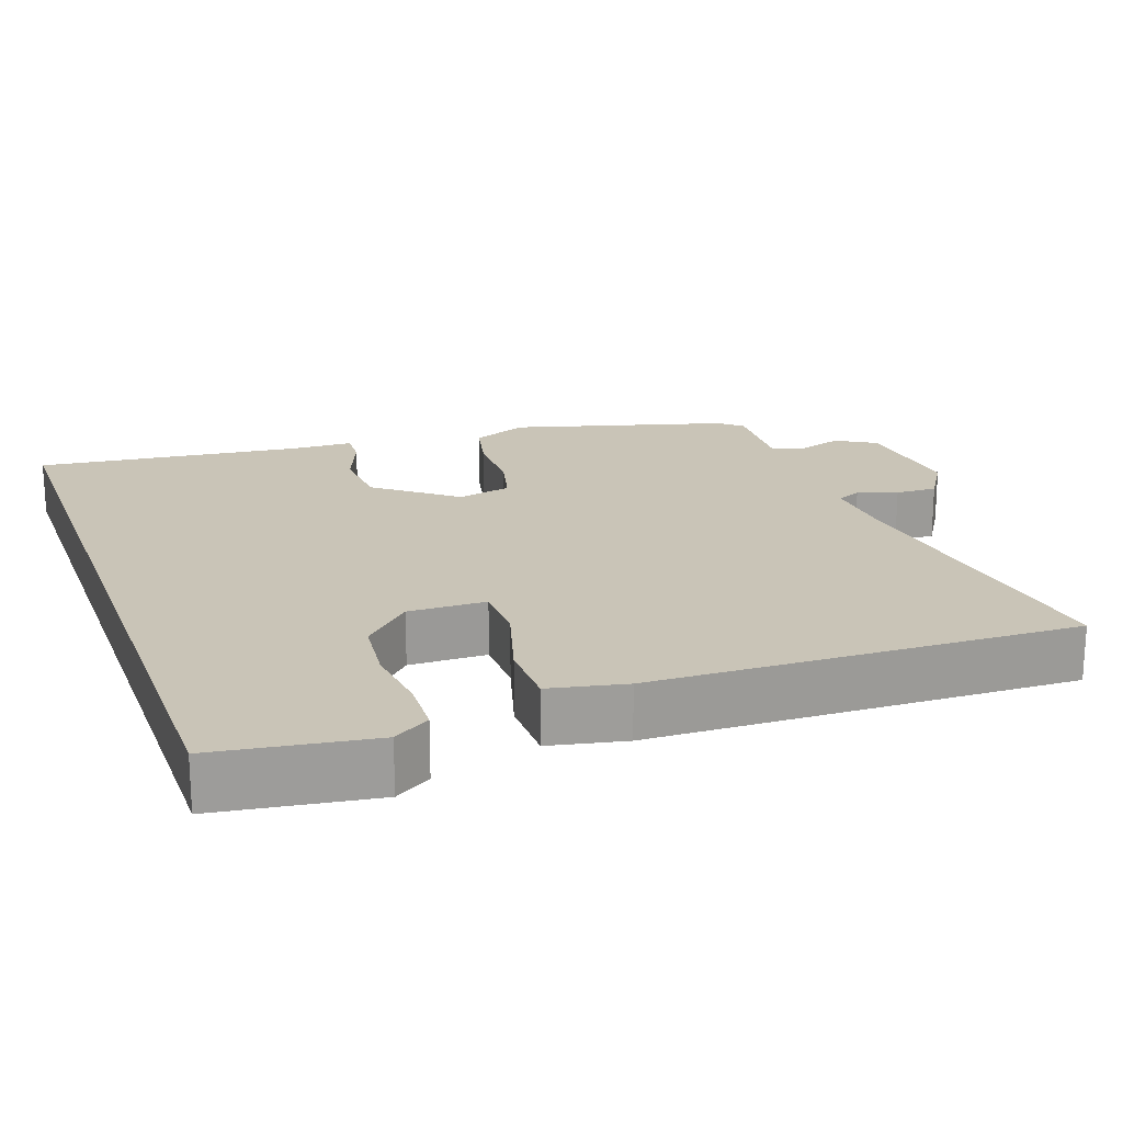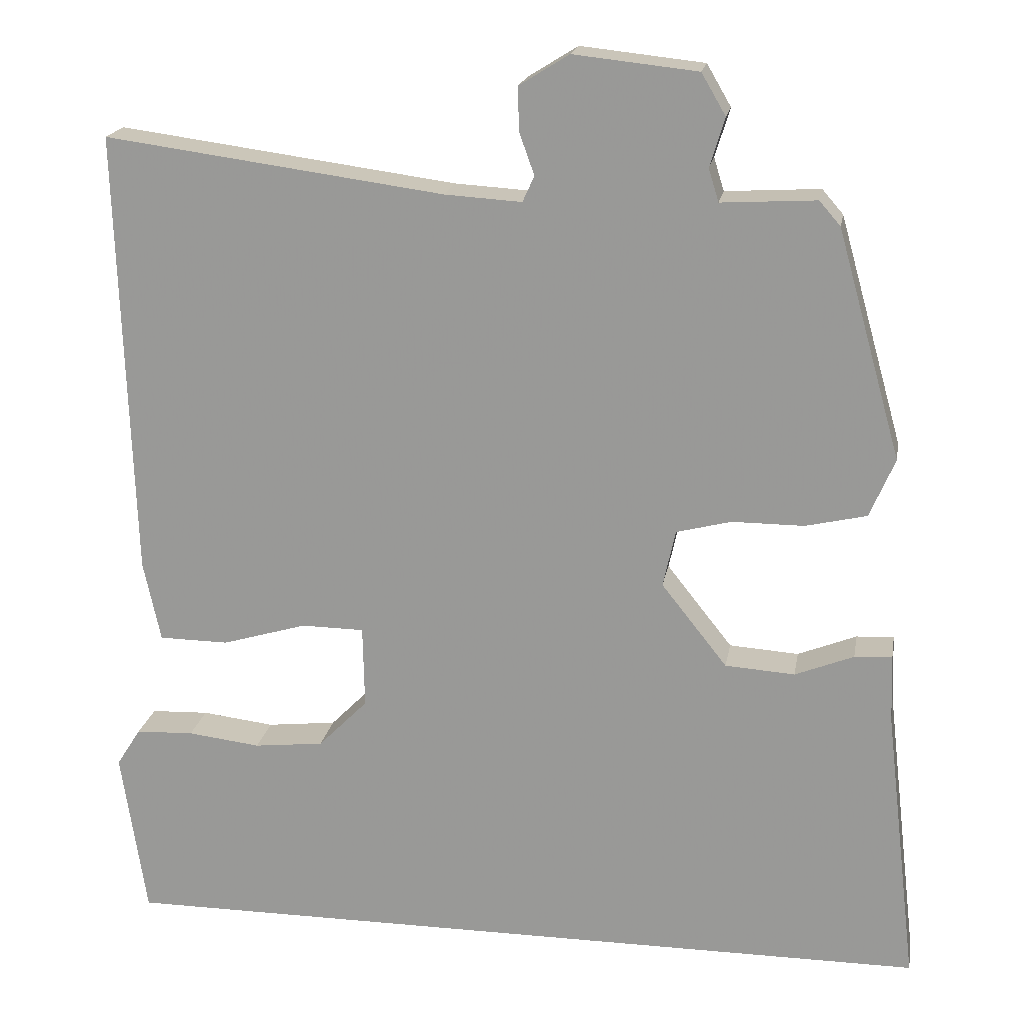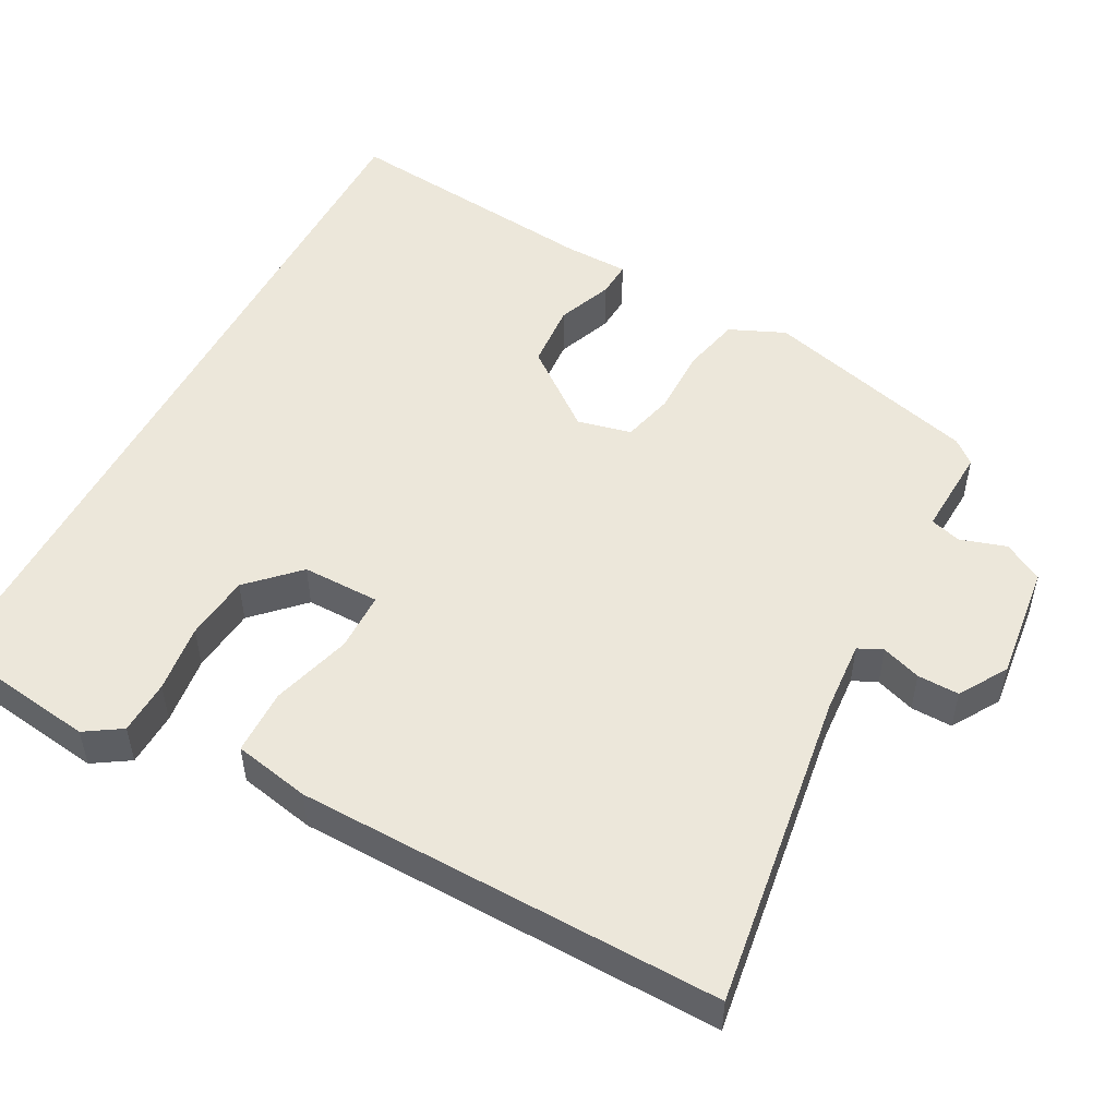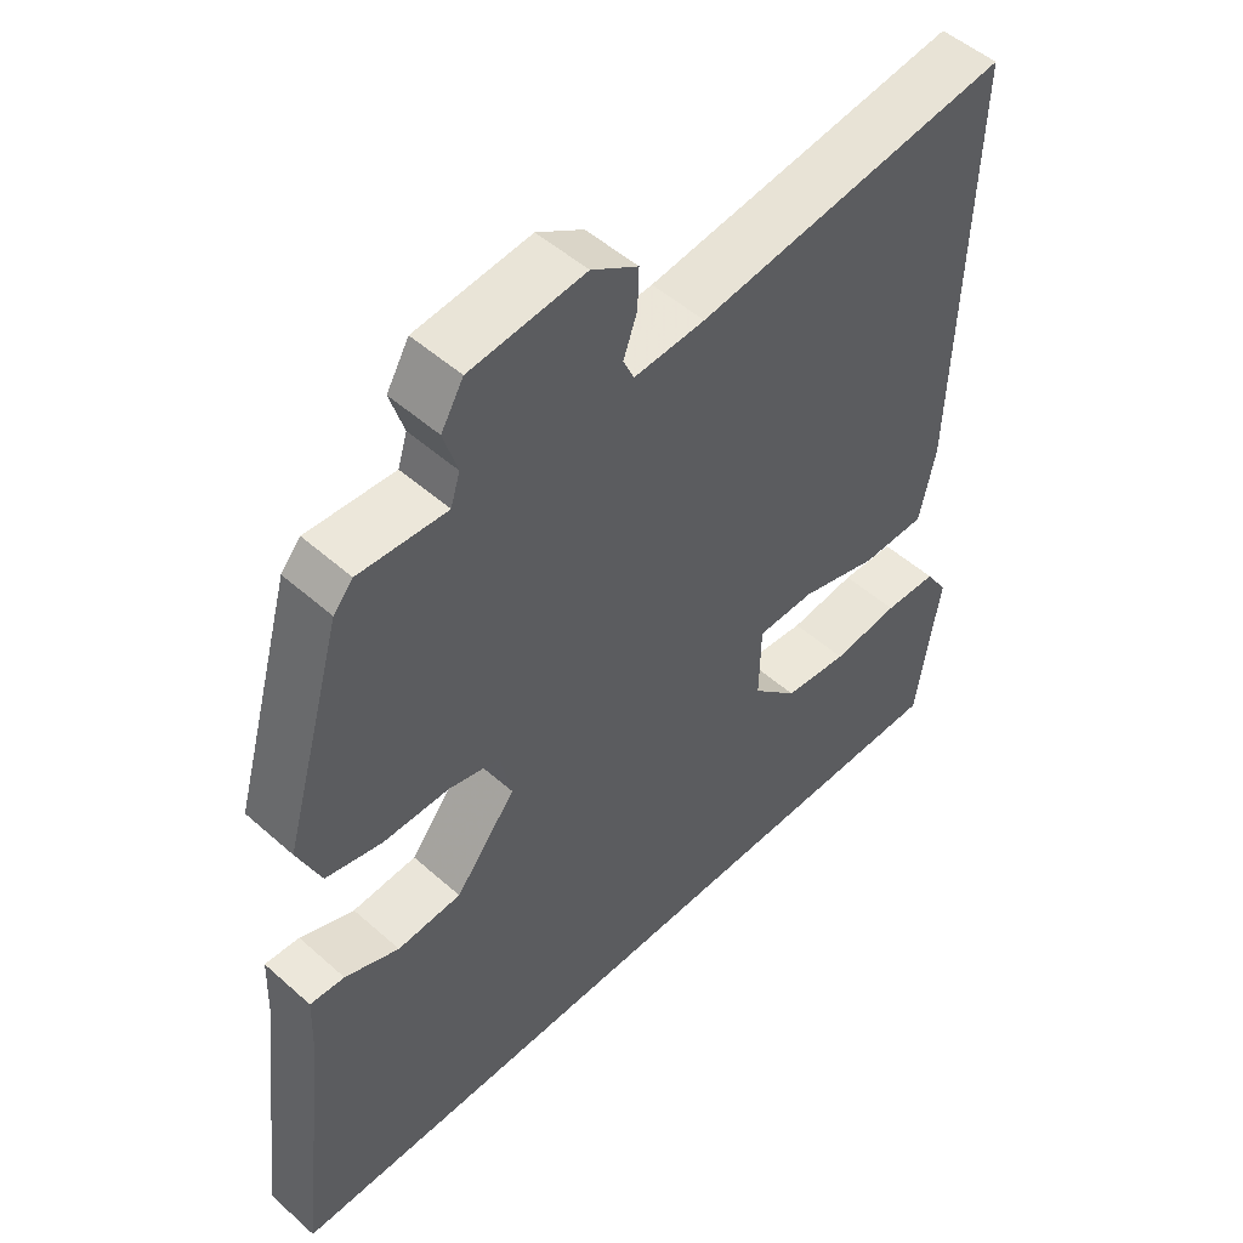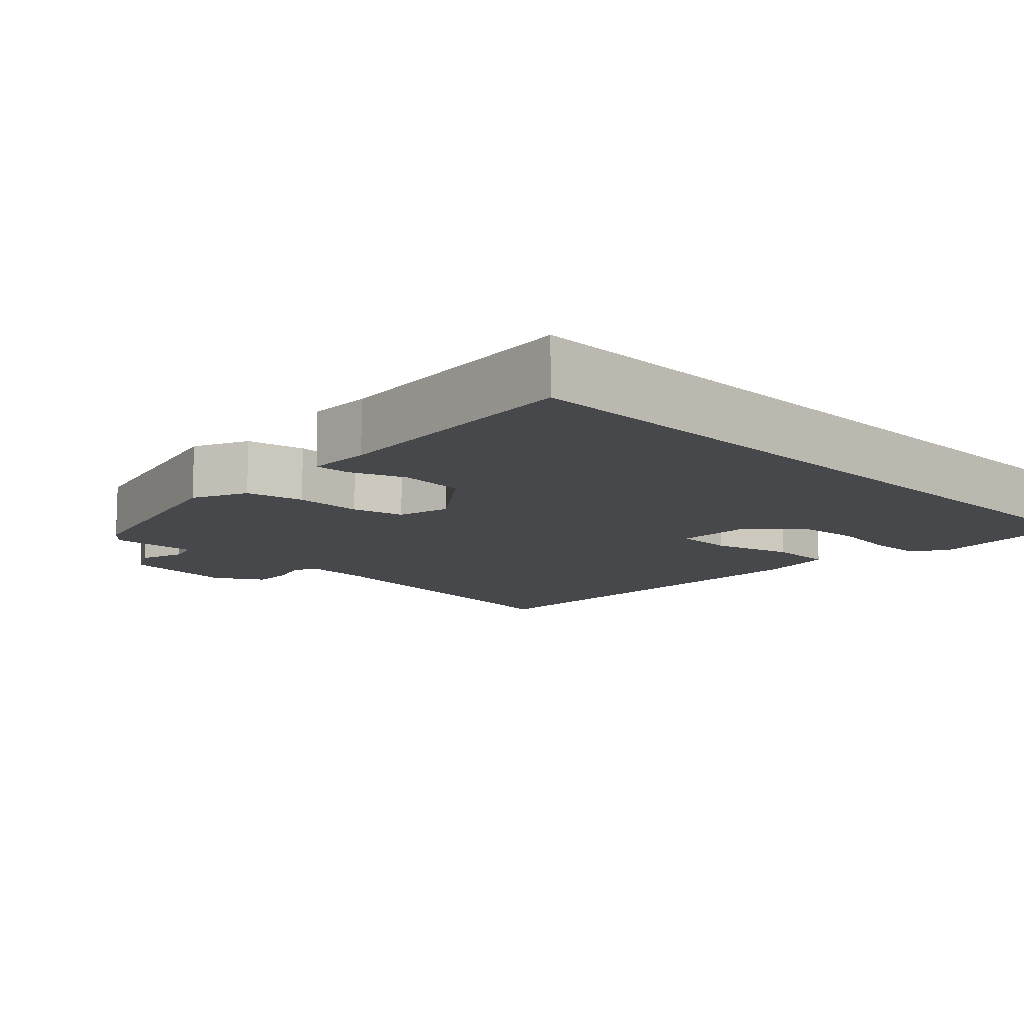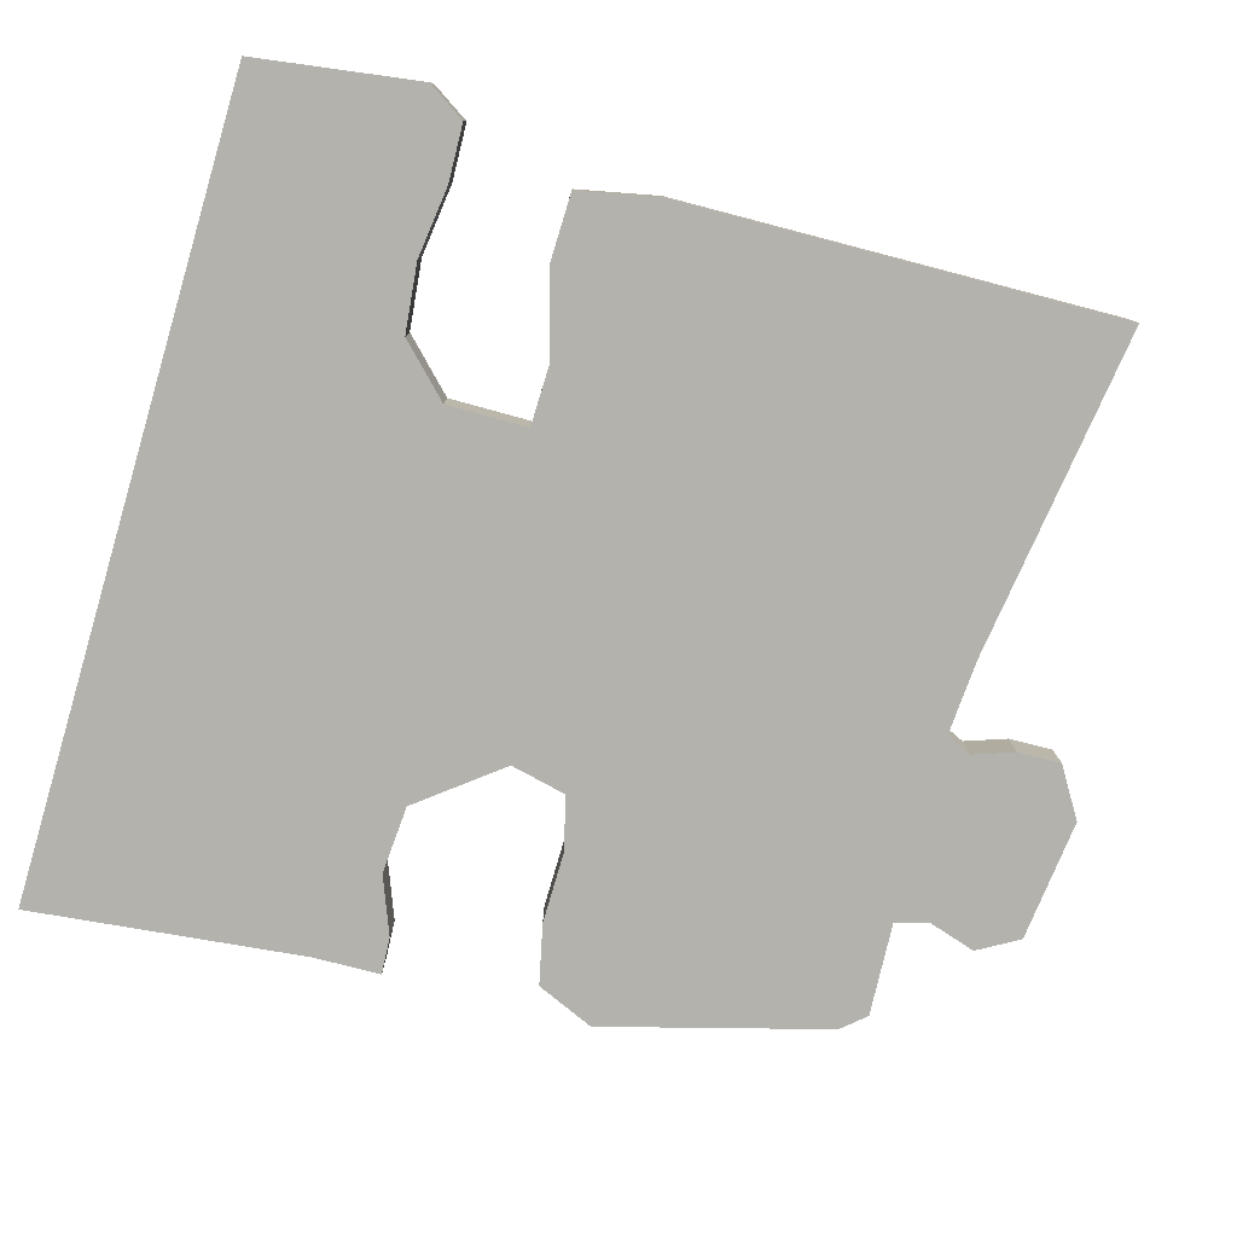
<metadata>
{"format":"obj","ext":"obj","renderer":"f3d","projection":"perspective","resolution":1024,"background":"white","views":[{"elev":20.0,"azim":-109.8,"up":"+Y"},{"elev":19.1,"azim":9.9,"up":"+Z"},{"elev":51.0,"azim":-62.5,"up":"+Y"},{"elev":51.0,"azim":134.0,"up":"+Z"},{"elev":-11.3,"azim":134.8,"up":"+Y"},{"elev":-79.4,"azim":-106.4,"up":"+Y"}]}
</metadata>
<code>
v -0.502 0.07 -0.5
v -0.534 0.07 -0.287
v -0.503 0.07 -0.238
v -0.429 0.07 -0.235
v -0.336 0.07 -0.246
v -0.247 0.07 -0.236
v -0.184 0.07 -0.172
v -0.186 0.07 -0.067
v -0.266 0.07 -0.066
v -0.374 0.07 -0.098
v -0.463 0.07 -0.097
v -0.485 0.07 0.006
v -0.503 0.07 0.578
v -0.07 0.07 0.52
v 0.028 0.07 0.514
v 0.043 0.07 0.547
v 0.024 0.07 0.6
v 0.022 0.07 0.656
v 0.086 0.07 0.696
v 0.244 0.07 0.679
v 0.275 0.07 0.626
v 0.256 0.07 0.564
v 0.269 0.07 0.522
v 0.39 0.07 0.529
v 0.417 0.07 0.498
v 0.499 0.07 0.207
v 0.467 0.07 0.132
v 0.389 0.07 0.114
v 0.297 0.07 0.114
v 0.227 0.07 0.096
v 0.211 0.07 0.023
v 0.295 0.07 -0.083
v 0.384 0.07 -0.089
v 0.459 0.07 -0.059
v 0.507 0.07 -0.056
v 0.51 0.07 -0.143
v 0.552 0.07 -0.5
v -0.502 0 -0.5
v -0.534 0 -0.287
v -0.503 0 -0.238
v -0.429 0 -0.235
v -0.336 0 -0.246
v -0.247 0 -0.236
v -0.184 0 -0.172
v -0.186 0 -0.067
v -0.266 0 -0.066
v -0.374 0 -0.098
v -0.463 0 -0.097
v -0.485 0 0.006
v -0.503 0 0.578
v -0.07 0 0.52
v 0.028 0 0.514
v 0.043 0 0.547
v 0.024 0 0.6
v 0.022 0 0.656
v 0.086 0 0.696
v 0.244 0 0.679
v 0.275 0 0.626
v 0.256 0 0.564
v 0.269 0 0.522
v 0.39 0 0.529
v 0.417 0 0.498
v 0.499 0 0.207
v 0.467 0 0.132
v 0.389 0 0.114
v 0.297 0 0.114
v 0.227 0 0.096
v 0.211 0 0.023
v 0.295 0 -0.083
v 0.384 0 -0.089
v 0.459 0 -0.059
v 0.507 0 -0.056
v 0.51 0 -0.143
v 0.552 0 -0.5
f 36 37 1 2
f 33 34 35 36
f 32 33 36
f 26 27 28 29
f 26 29 30
f 23 24 25 26
f 23 26 30
f 22 23 30 31
f 20 21 22
f 19 20 22 31
f 16 17 18 19
f 11 12 13 14
f 9 10 11 14
f 8 9 14 15
f 7 8 15 16
f 2 3 4 5
f 2 5 6
f 36 2 6
f 32 36 6 7
f 31 32 7
f 16 19 31
f 7 16 31
f 39 38 74 73
f 73 72 71 70
f 73 70 69
f 66 65 64 63
f 67 66 63
f 63 62 61 60
f 67 63 60
f 68 67 60 59
f 59 58 57
f 68 59 57 56
f 56 55 54 53
f 51 50 49 48
f 51 48 47 46
f 52 51 46 45
f 53 52 45 44
f 42 41 40 39
f 43 42 39
f 43 39 73
f 44 43 73 69
f 44 69 68
f 68 56 53
f 68 53 44
f 1 38 39 2
f 2 39 40 3
f 3 40 41 4
f 4 41 42 5
f 5 42 43 6
f 6 43 44 7
f 7 44 45 8
f 8 45 46 9
f 9 46 47 10
f 10 47 48 11
f 11 48 49 12
f 12 49 50 13
f 13 50 51 14
f 14 51 52 15
f 15 52 53 16
f 16 53 54 17
f 17 54 55 18
f 18 55 56 19
f 19 56 57 20
f 20 57 58 21
f 21 58 59 22
f 22 59 60 23
f 23 60 61 24
f 24 61 62 25
f 25 62 63 26
f 26 63 64 27
f 27 64 65 28
f 28 65 66 29
f 29 66 67 30
f 30 67 68 31
f 31 68 69 32
f 32 69 70 33
f 33 70 71 34
f 34 71 72 35
f 35 72 73 36
f 36 73 74 37
f 37 74 38 1

</code>
